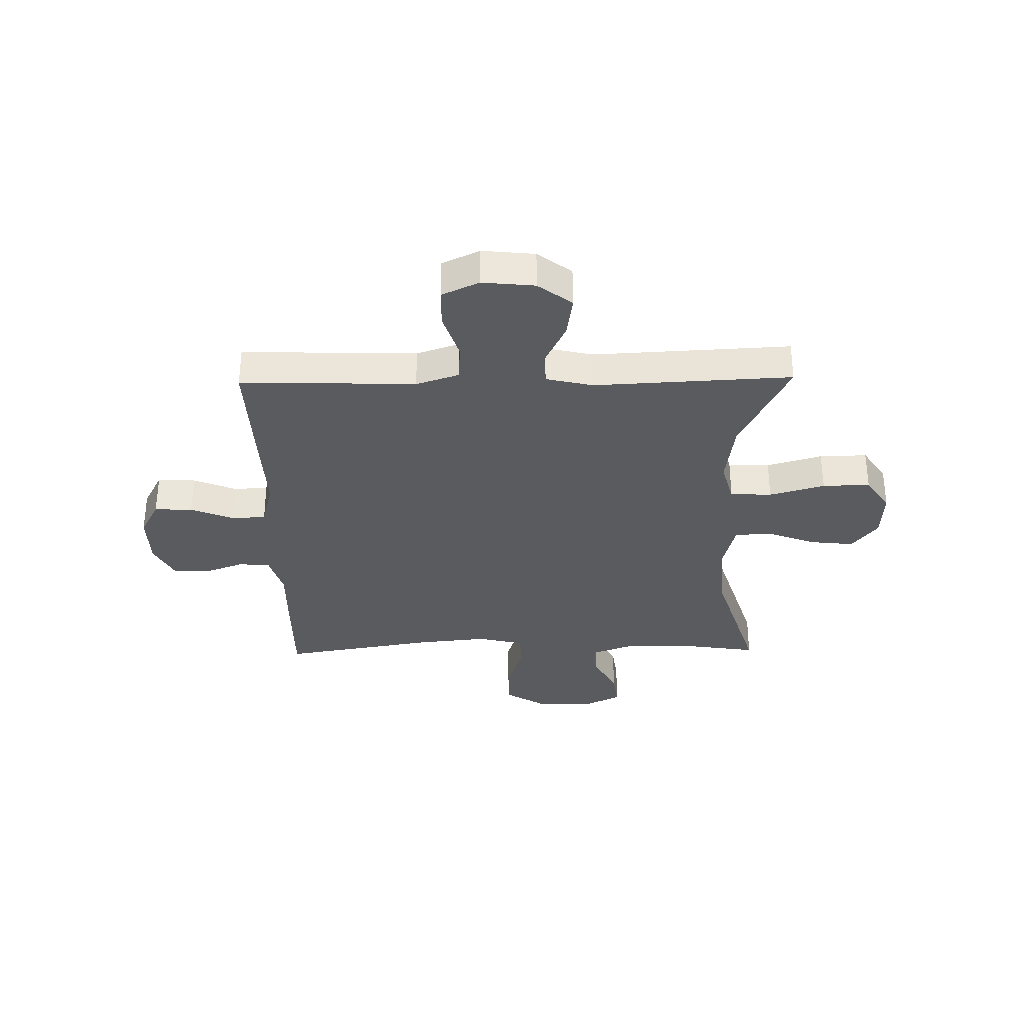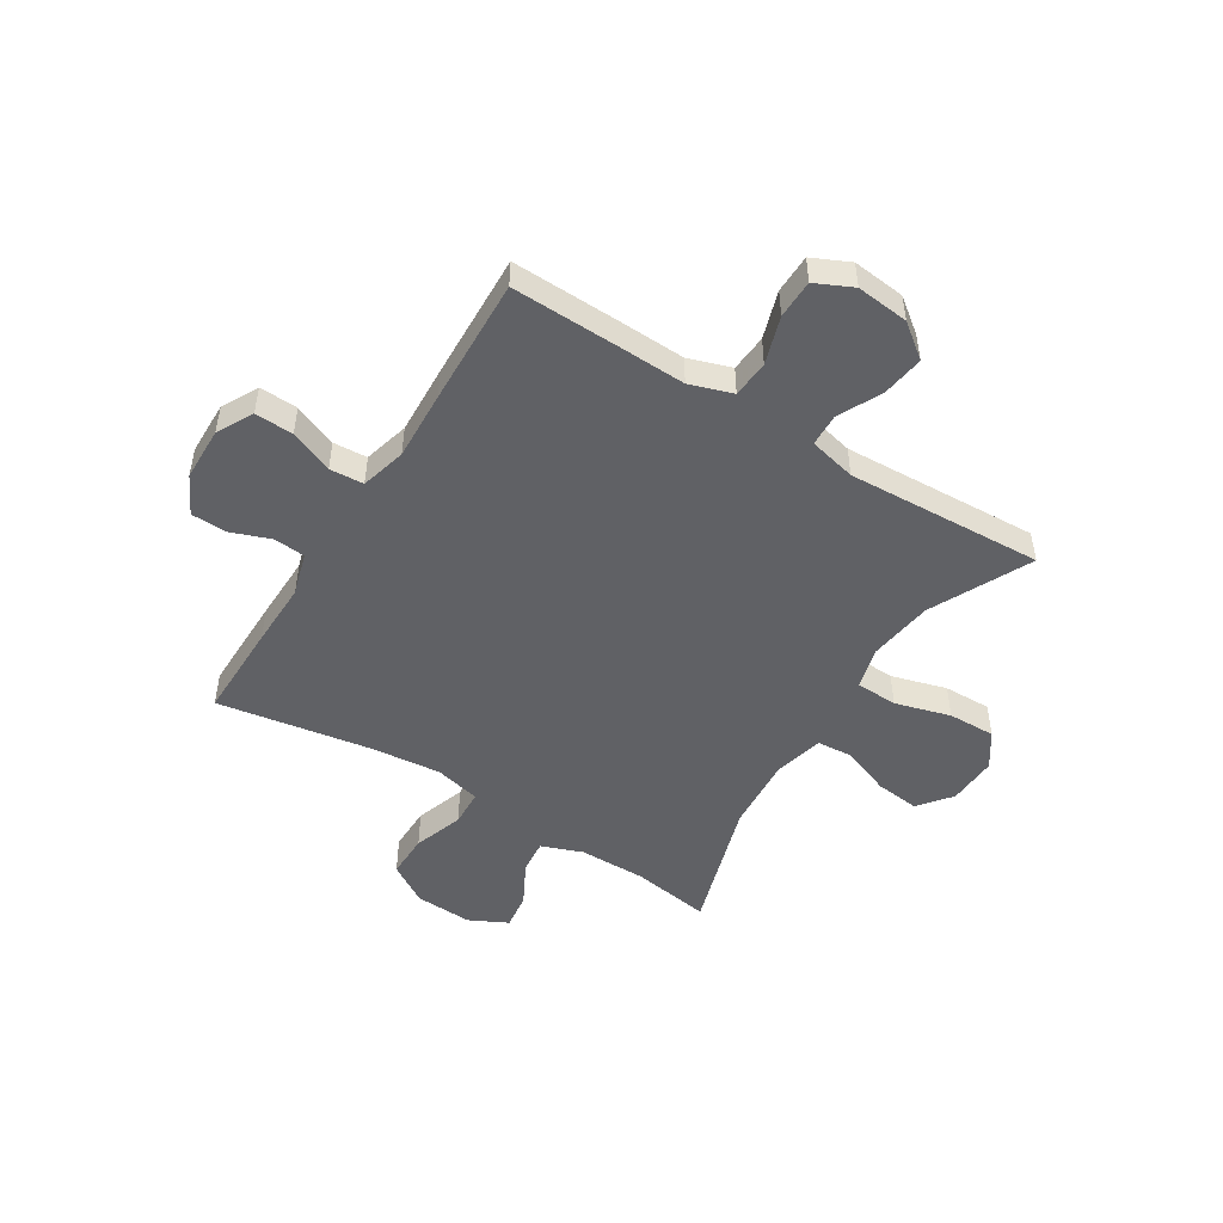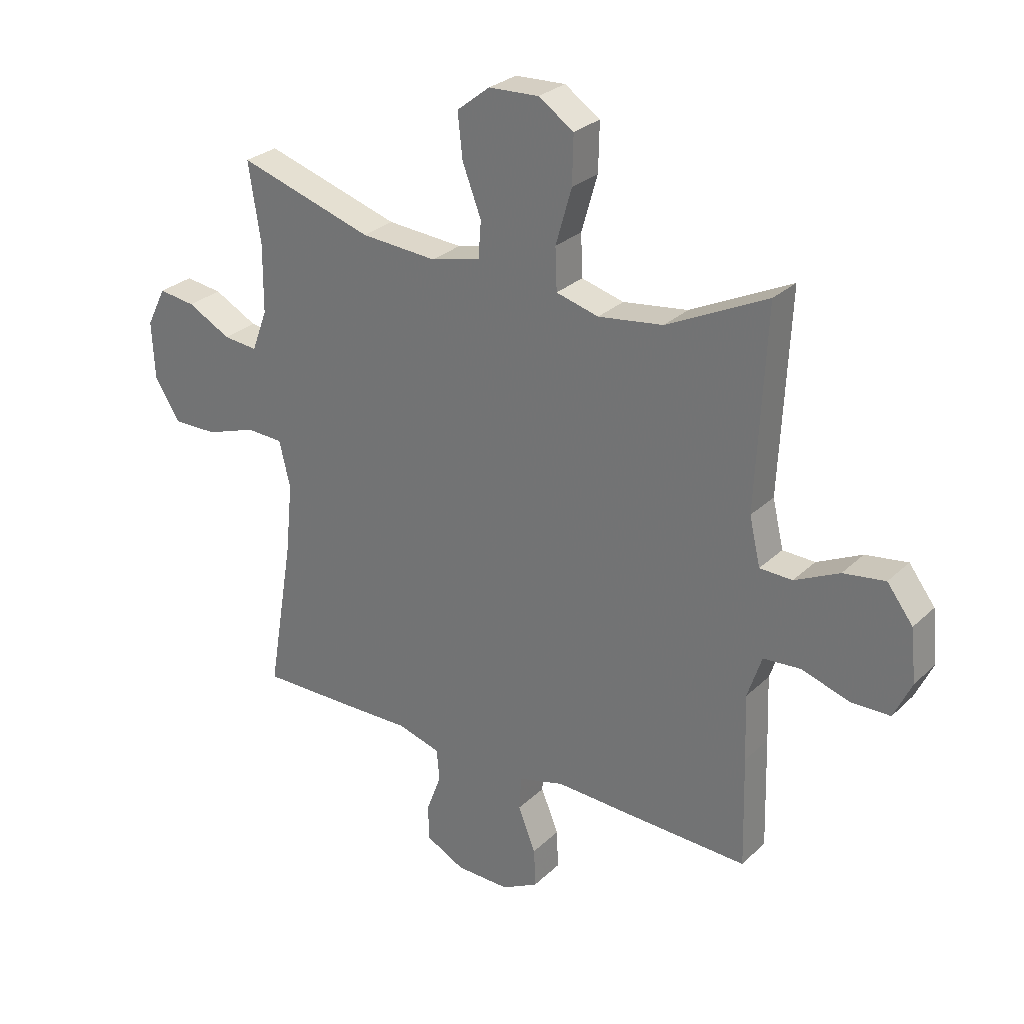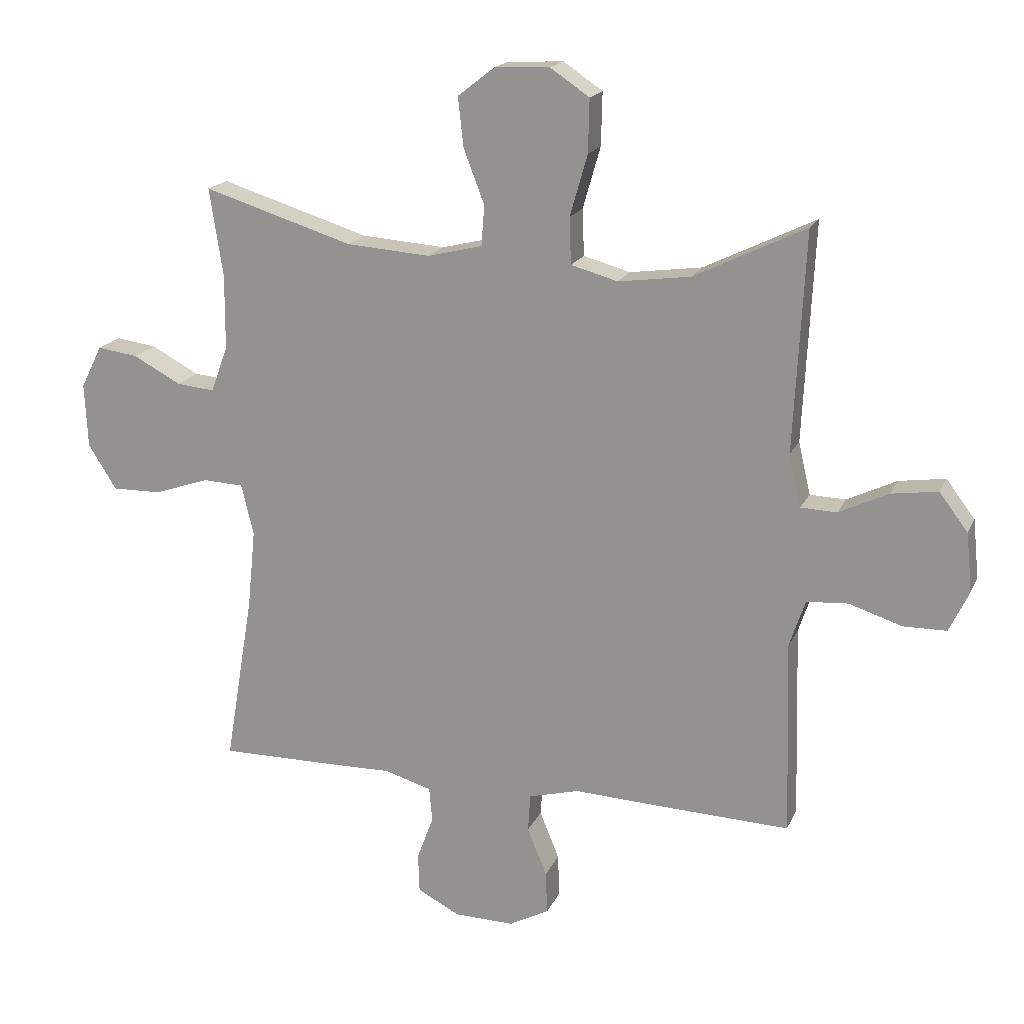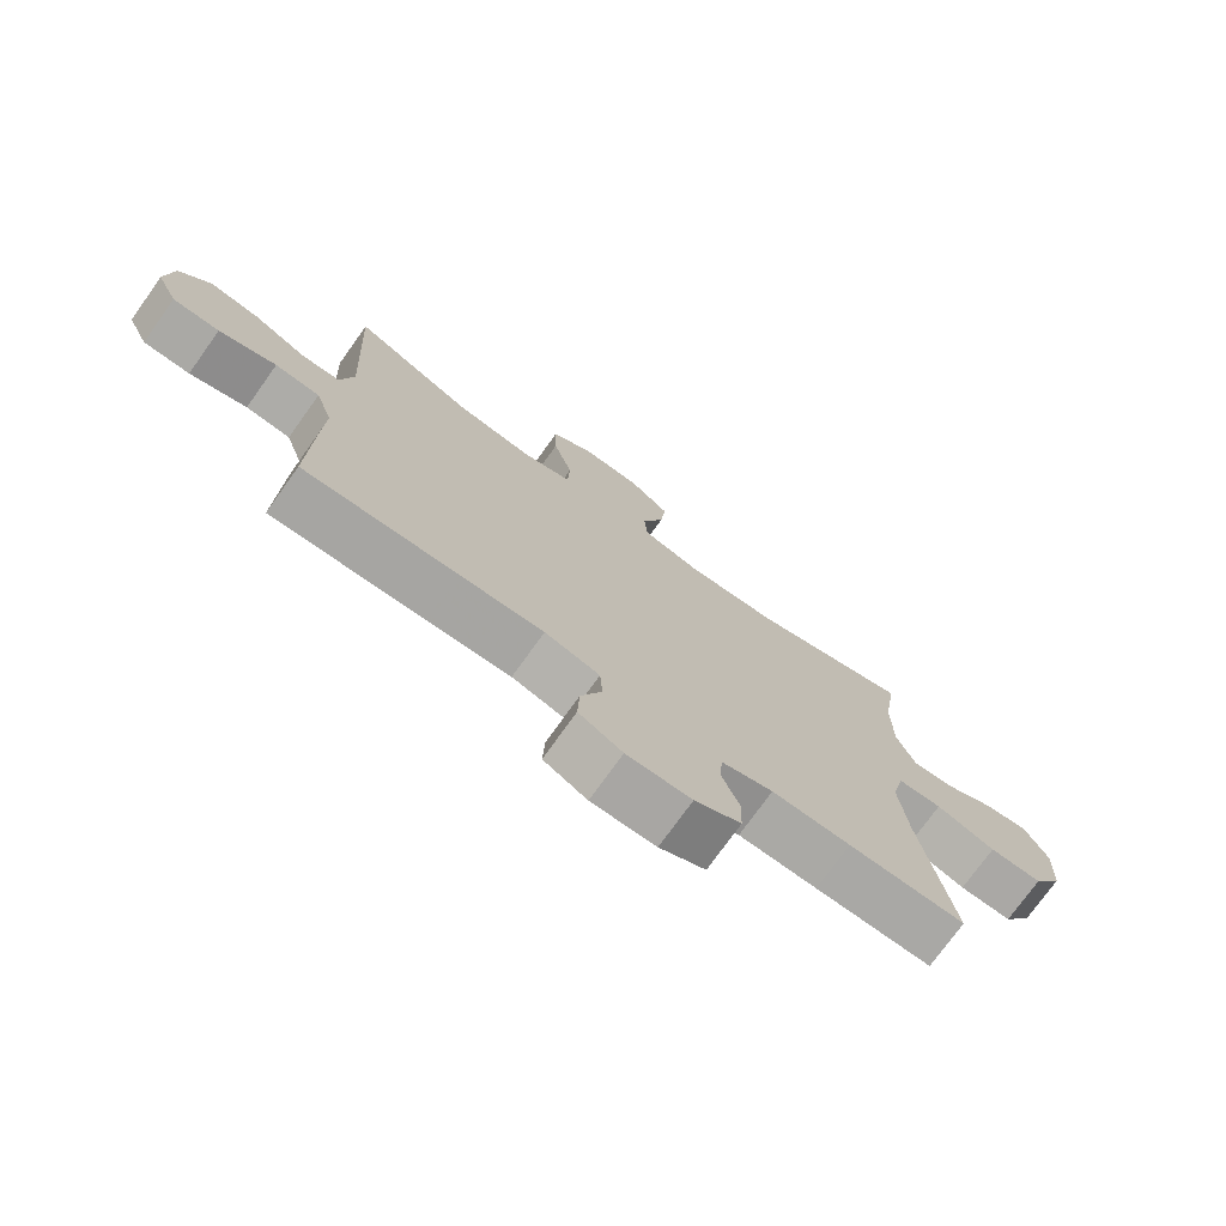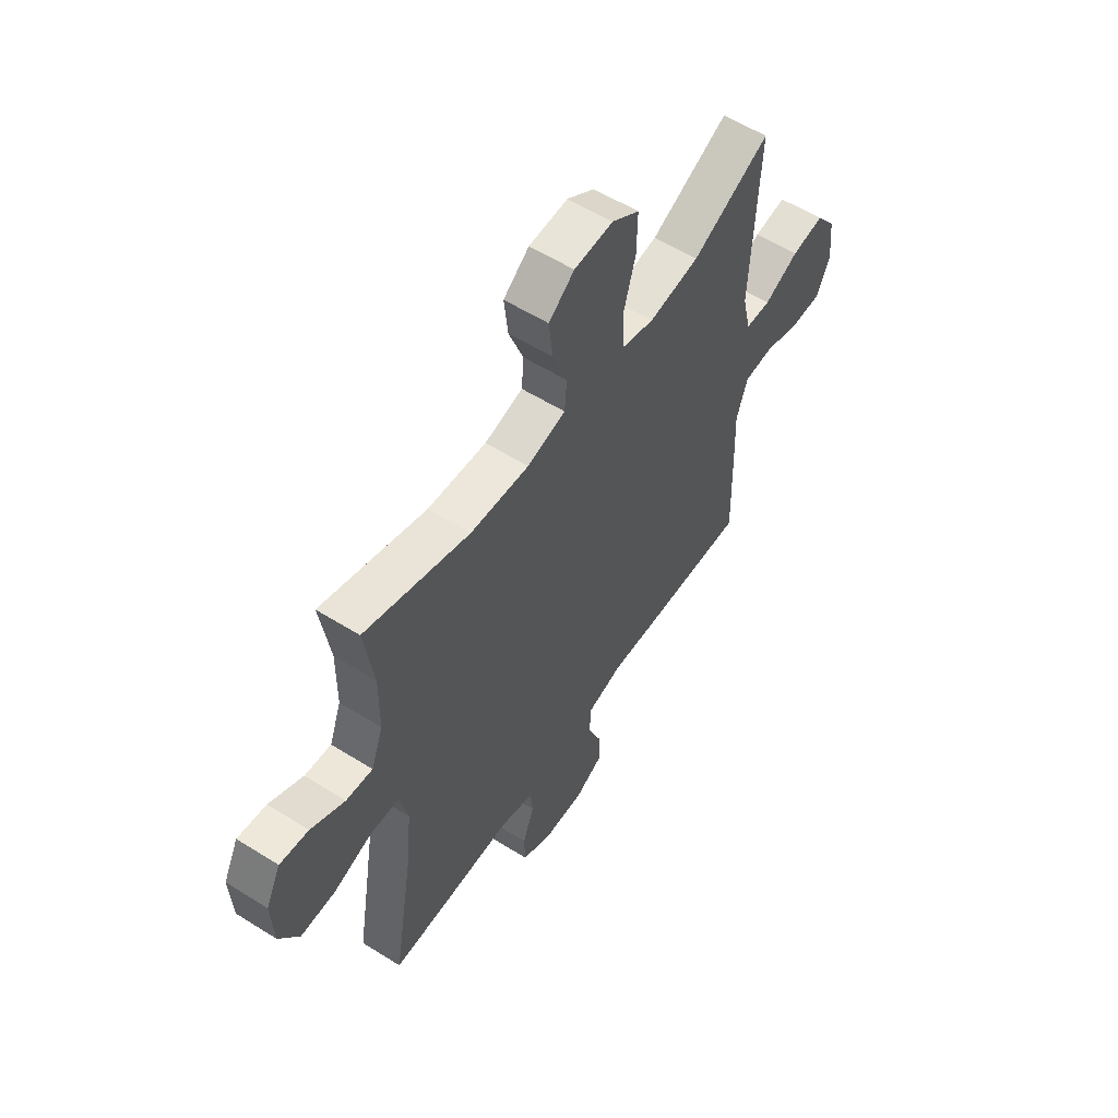
<metadata>
{"format":"obj","ext":"obj","renderer":"f3d","projection":"perspective","resolution":1024,"background":"white","views":[{"elev":-33.2,"azim":-89.0,"up":"+Y"},{"elev":-49.3,"azim":-122.0,"up":"+Y"},{"elev":27.9,"azim":-144.4,"up":"+Z"},{"elev":18.1,"azim":-161.5,"up":"+Z"},{"elev":-74.9,"azim":-35.6,"up":"+Z"},{"elev":57.1,"azim":123.2,"up":"+Z"}]}
</metadata>
<code>
v 0.5 0.07 0.5
v 0.478 0.07 0.355
v 0.479 0.07 0.232
v 0.507 0.07 0.157
v 0.569 0.07 0.163
v 0.648 0.07 0.205
v 0.715 0.07 0.214
v 0.75 0.07 0.144
v 0.745 0.07 0.039
v 0.699 0.07 -0.035
v 0.618 0.07 -0.034
v 0.527 0.07 -0.003
v 0.46 0.07 -0.006
v 0.44 0.07 -0.09
v 0.453 0.07 -0.219
v 0.5 0.07 -0.5
v 0.323 0.07 -0.499
v 0.204 0.07 -0.497
v 0.126 0.07 -0.52
v 0.121 0.07 -0.577
v 0.148 0.07 -0.65
v 0.146 0.07 -0.715
v 0.076 0.07 -0.751
v -0.022 0.07 -0.753
v -0.088 0.07 -0.718
v -0.085 0.07 -0.648
v -0.053 0.07 -0.569
v -0.057 0.07 -0.507
v -0.14 0.07 -0.485
v -0.267 0.07 -0.491
v -0.5 0.07 -0.5
v -0.495 0.07 -0.299
v -0.491 0.07 -0.18
v -0.517 0.07 -0.102
v -0.585 0.07 -0.097
v -0.672 0.07 -0.125
v -0.743 0.07 -0.124
v -0.775 0.07 -0.056
v -0.765 0.07 0.04
v -0.718 0.07 0.102
v -0.642 0.07 0.091
v -0.561 0.07 0.052
v -0.502 0.07 0.054
v -0.482 0.07 0.14
v -0.5 0.07 0.5
v -0.317 0.07 0.411
v -0.199 0.07 0.395
v -0.122 0.07 0.416
v -0.119 0.07 0.492
v -0.148 0.07 0.593
v -0.15 0.07 0.68
v -0.086 0.07 0.723
v 0.005 0.07 0.719
v 0.065 0.07 0.672
v 0.056 0.07 0.591
v 0.022 0.07 0.502
v 0.027 0.07 0.436
v 0.117 0.07 0.414
v 0.255 0.07 0.424
v 0.5 0 0.5
v 0.478 0 0.355
v 0.479 0 0.232
v 0.507 0 0.157
v 0.569 0 0.163
v 0.648 0 0.205
v 0.715 0 0.214
v 0.75 0 0.144
v 0.745 0 0.039
v 0.699 0 -0.035
v 0.618 0 -0.034
v 0.527 0 -0.003
v 0.46 0 -0.006
v 0.44 0 -0.09
v 0.453 0 -0.219
v 0.5 0 -0.5
v 0.323 0 -0.499
v 0.204 0 -0.497
v 0.126 0 -0.52
v 0.121 0 -0.577
v 0.148 0 -0.65
v 0.146 0 -0.715
v 0.076 0 -0.751
v -0.022 0 -0.753
v -0.088 0 -0.718
v -0.085 0 -0.648
v -0.053 0 -0.569
v -0.057 0 -0.507
v -0.14 0 -0.485
v -0.267 0 -0.491
v -0.5 0 -0.5
v -0.495 0 -0.299
v -0.491 0 -0.18
v -0.517 0 -0.102
v -0.585 0 -0.097
v -0.672 0 -0.125
v -0.743 0 -0.124
v -0.775 0 -0.056
v -0.765 0 0.04
v -0.718 0 0.102
v -0.642 0 0.091
v -0.561 0 0.052
v -0.502 0 0.054
v -0.482 0 0.14
v -0.5 0 0.5
v -0.317 0 0.411
v -0.199 0 0.395
v -0.122 0 0.416
v -0.119 0 0.492
v -0.148 0 0.593
v -0.15 0 0.68
v -0.086 0 0.723
v 0.005 0 0.719
v 0.065 0 0.672
v 0.056 0 0.591
v 0.022 0 0.502
v 0.027 0 0.436
v 0.117 0 0.414
v 0.255 0 0.424
f 53 54 55 56
f 53 56 57
f 52 53 57
f 49 50 51 52
f 48 49 52 57
f 47 48 57 58
f 44 45 46
f 43 44 46 47
f 39 40 41 42
f 39 42 43
f 38 39 43
f 35 36 37 38
f 34 35 38 43
f 33 34 43 47
f 29 30 31 32
f 28 29 32 33
f 24 25 26 27
f 24 27 28
f 23 24 28
f 20 21 22 23
f 19 20 23 28
f 18 19 28 33
f 15 16 17 18
f 14 15 18 33
f 9 10 11 12
f 9 12 13
f 8 9 13
f 5 6 7 8
f 4 5 8 13
f 3 4 13
f 2 3 13 14
f 59 1 2
f 58 59 2 14
f 14 33 47 58
f 115 114 113 112
f 116 115 112
f 116 112 111
f 111 110 109 108
f 116 111 108 107
f 117 116 107 106
f 105 104 103
f 106 105 103 102
f 101 100 99 98
f 102 101 98
f 102 98 97
f 97 96 95 94
f 102 97 94 93
f 106 102 93 92
f 91 90 89 88
f 92 91 88 87
f 86 85 84 83
f 87 86 83
f 87 83 82
f 82 81 80 79
f 87 82 79 78
f 92 87 78 77
f 77 76 75 74
f 92 77 74 73
f 71 70 69 68
f 72 71 68
f 72 68 67
f 67 66 65 64
f 72 67 64 63
f 72 63 62
f 73 72 62 61
f 61 60 118
f 73 61 118 117
f 117 106 92 73
f 1 60 61 2
f 2 61 62 3
f 3 62 63 4
f 4 63 64 5
f 5 64 65 6
f 6 65 66 7
f 7 66 67 8
f 8 67 68 9
f 9 68 69 10
f 10 69 70 11
f 11 70 71 12
f 12 71 72 13
f 13 72 73 14
f 14 73 74 15
f 15 74 75 16
f 16 75 76 17
f 17 76 77 18
f 18 77 78 19
f 19 78 79 20
f 20 79 80 21
f 21 80 81 22
f 22 81 82 23
f 23 82 83 24
f 24 83 84 25
f 25 84 85 26
f 26 85 86 27
f 27 86 87 28
f 28 87 88 29
f 29 88 89 30
f 30 89 90 31
f 31 90 91 32
f 32 91 92 33
f 33 92 93 34
f 34 93 94 35
f 35 94 95 36
f 36 95 96 37
f 37 96 97 38
f 38 97 98 39
f 39 98 99 40
f 40 99 100 41
f 41 100 101 42
f 42 101 102 43
f 43 102 103 44
f 44 103 104 45
f 45 104 105 46
f 46 105 106 47
f 47 106 107 48
f 48 107 108 49
f 49 108 109 50
f 50 109 110 51
f 51 110 111 52
f 52 111 112 53
f 53 112 113 54
f 54 113 114 55
f 55 114 115 56
f 56 115 116 57
f 57 116 117 58
f 58 117 118 59
f 59 118 60 1

</code>
